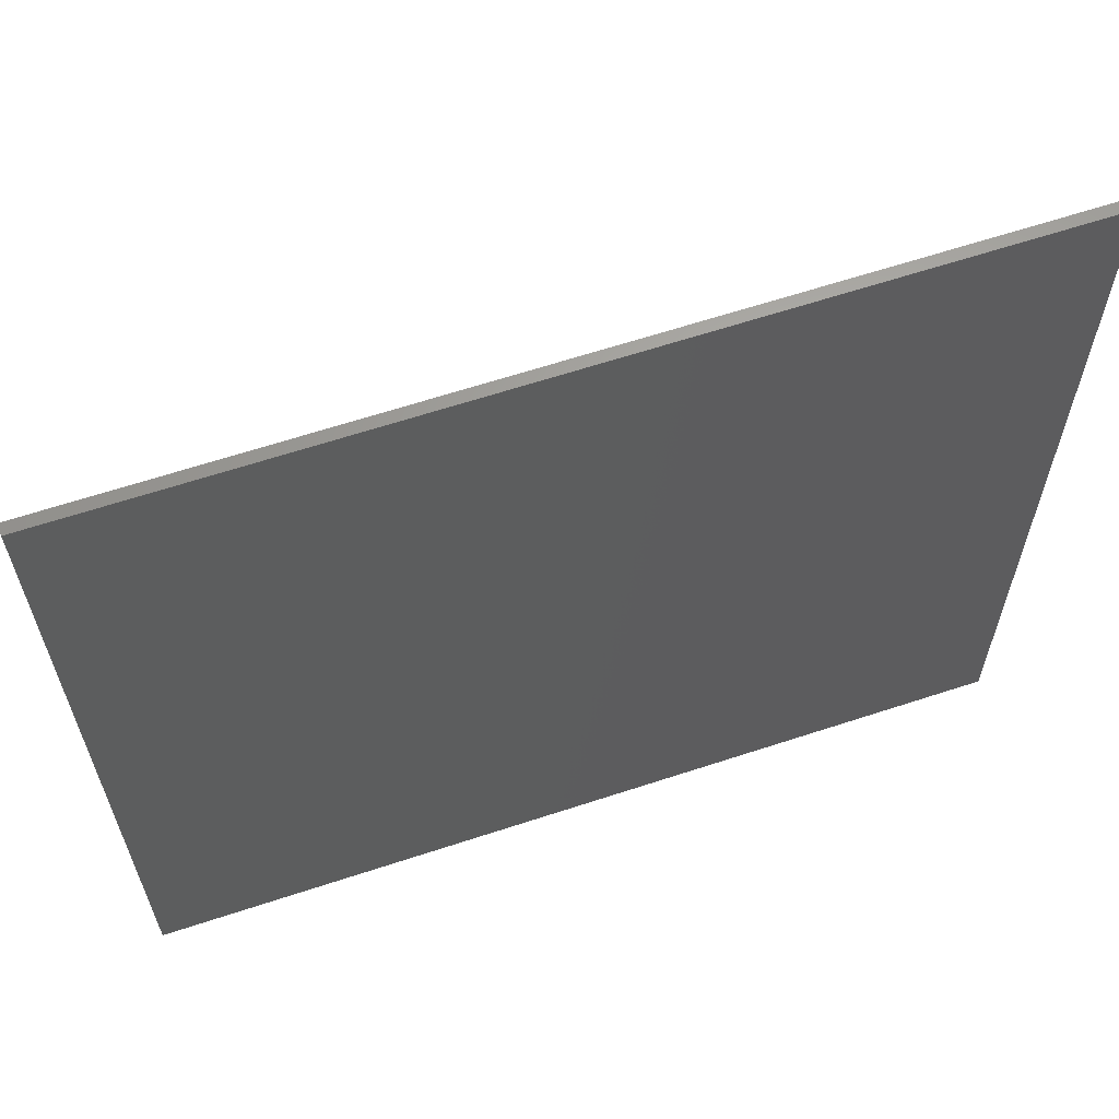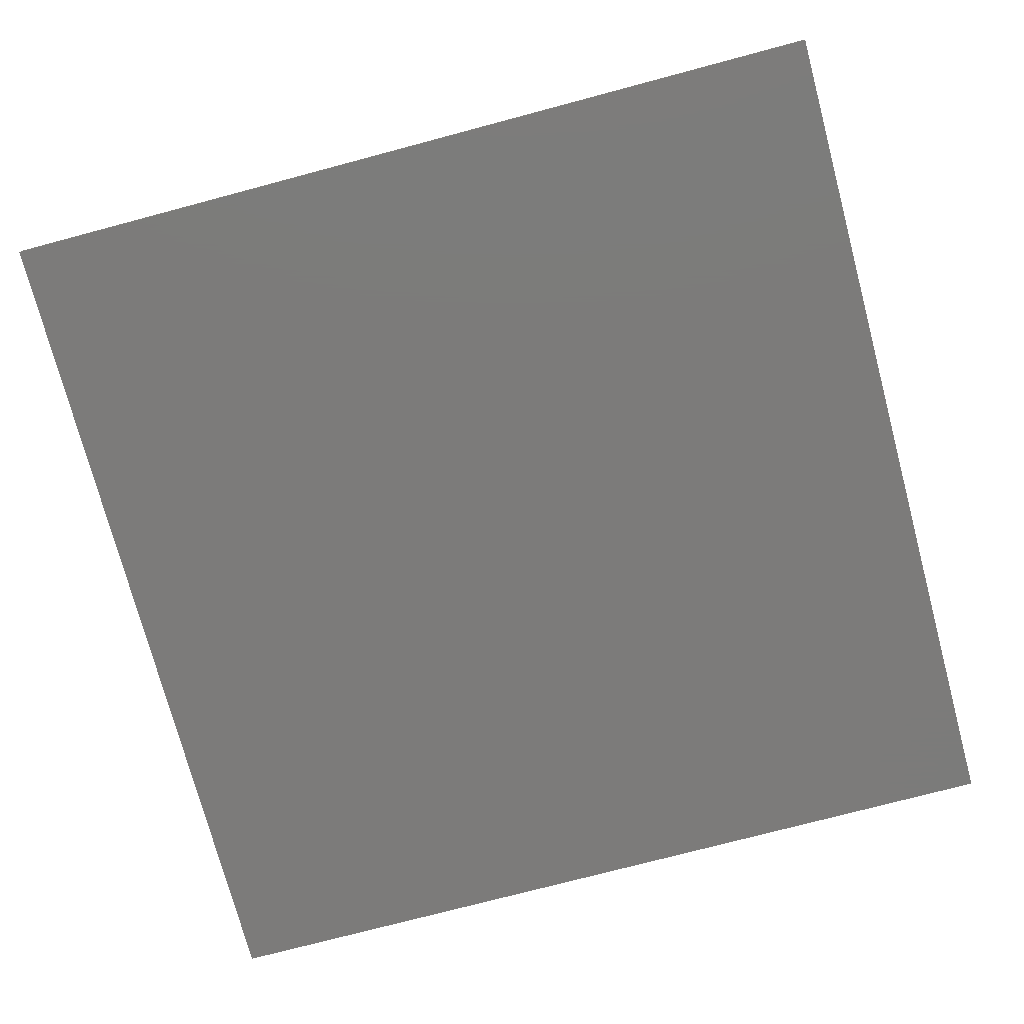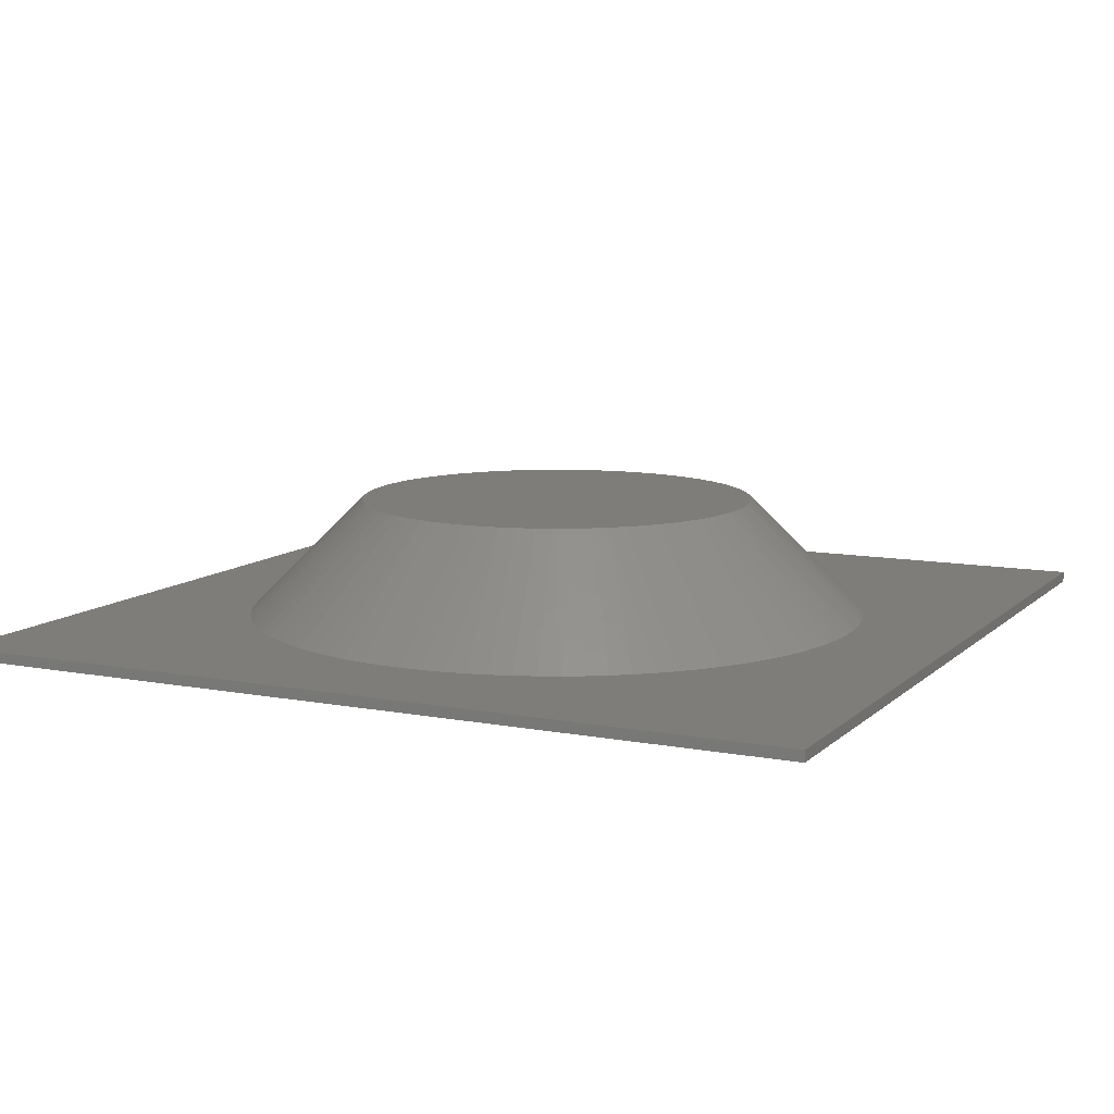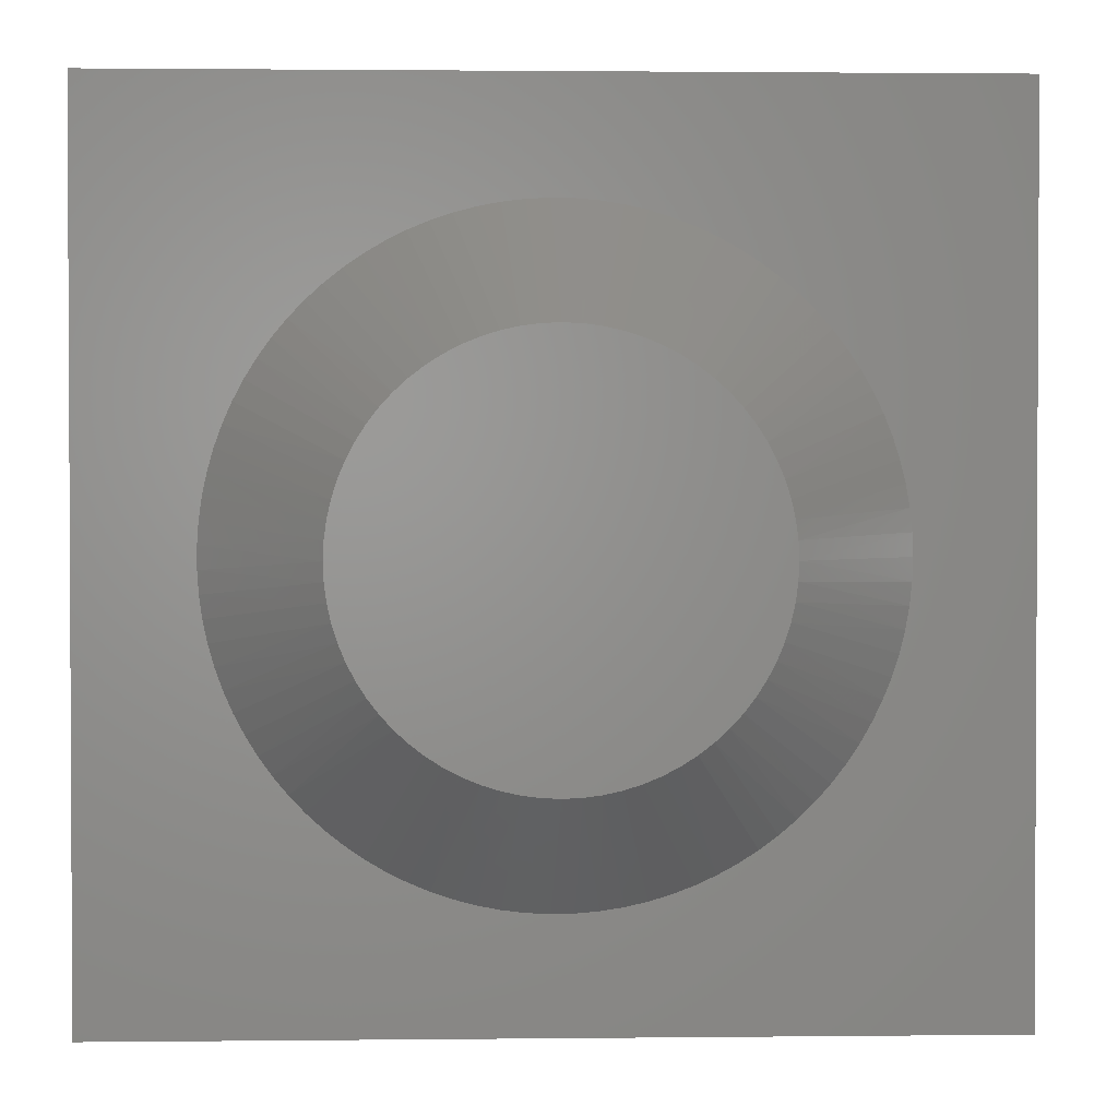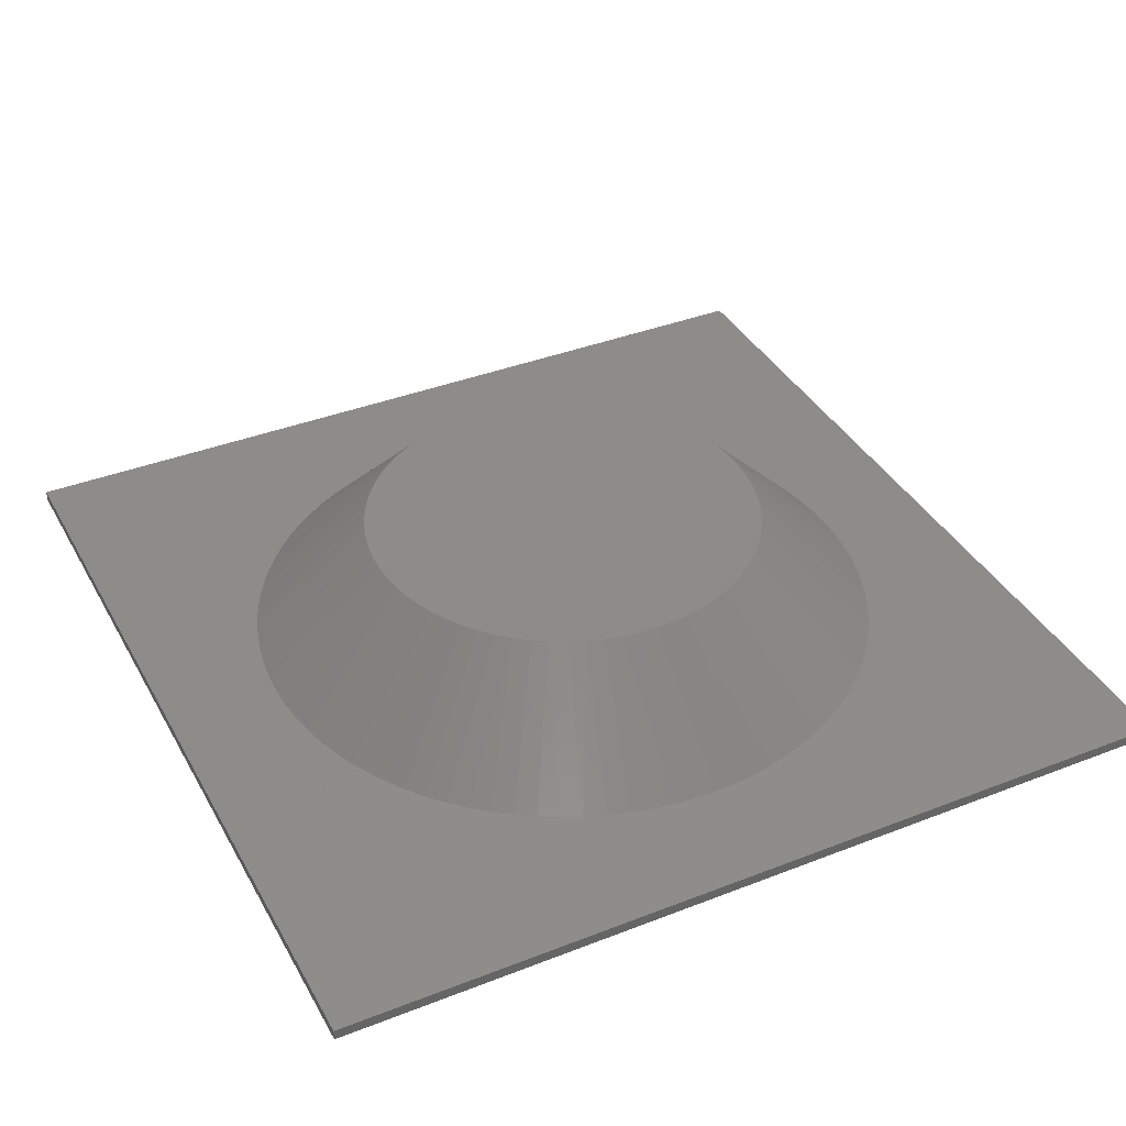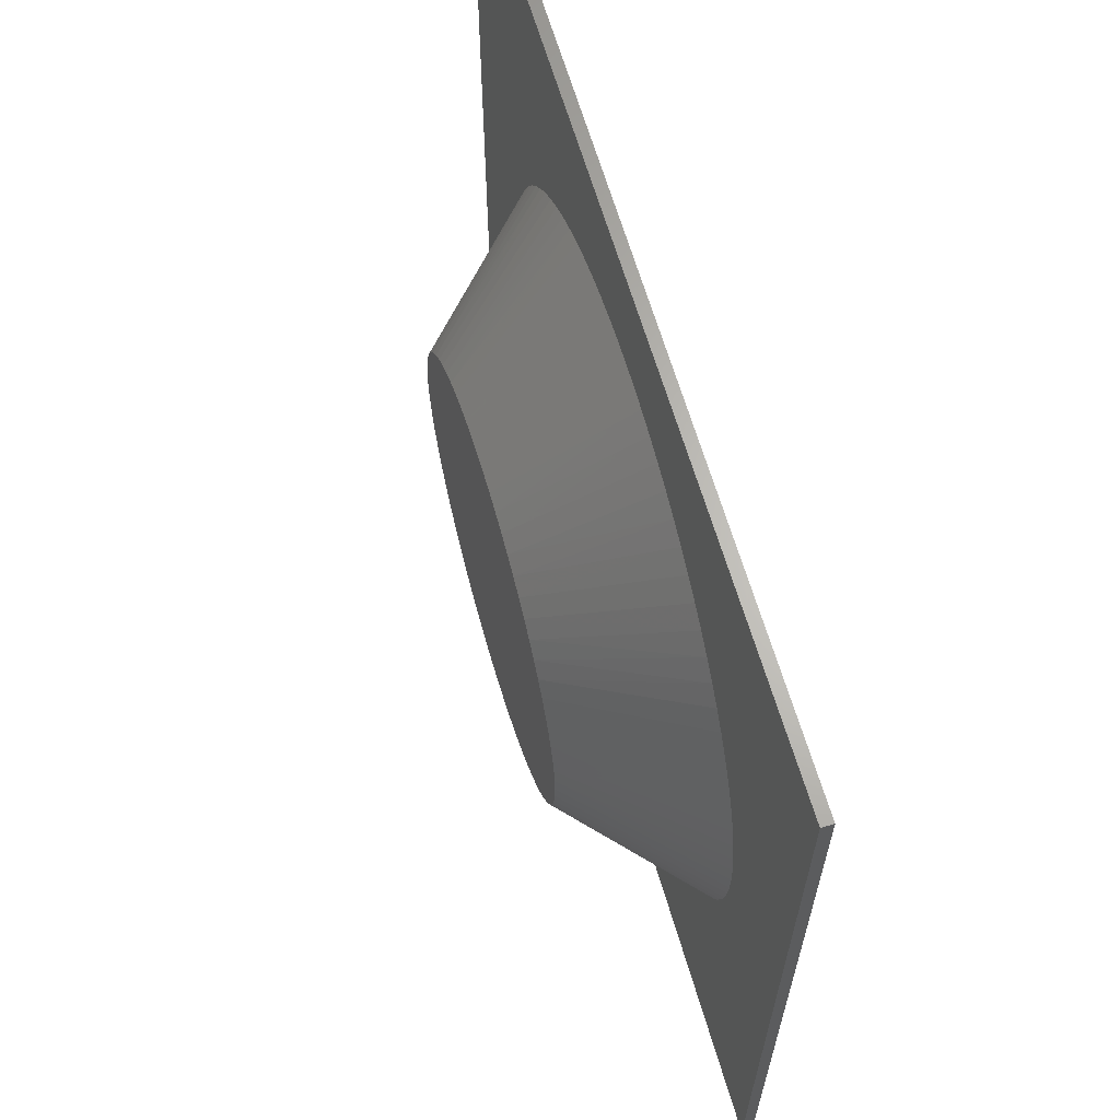
<metadata>
{"format":"stl","ext":"stl","renderer":"f3d","projection":"perspective","resolution":1024,"background":"white","views":[{"elev":63.5,"azim":-18.4,"up":"+Z"},{"elev":-74.7,"azim":104.9,"up":"+Y"},{"elev":10.2,"azim":-154.0,"up":"+Y"},{"elev":1.7,"azim":177.8,"up":"+Z"},{"elev":38.2,"azim":-26.3,"up":"+Y"},{"elev":64.9,"azim":-106.4,"up":"+Z"}]}
</metadata>
<code>
# stl→obj: 171 verts, 338 faces
v 202.5 0 -202.5
v 149.9 0 -5.177
v 202.5 0 202.5
v 149.9 0 5.177
v 149.2 0 15.51
v -202.5 0 -202.5
v 2.589 0 -150
v 12.93 0 -149.4
v 23.21 0 -148.2
v -202.5 0 202.5
v -150 0 1.837e-14
v -149.6 0 -10.35
v -148.6 0 -20.65
v 2.589 0 150
v -7.764 0 149.8
v -18.08 0 148.9
v -146.8 0 -30.85
v -144.3 0 -40.9
v -141.1 0 -50.76
v -137.3 0 -60.38
v -132.8 0 -69.71
v -127.7 0 -78.71
v -122 0 -87.33
v -115.6 0 -95.53
v -108.8 0 -103.3
v -101.4 0 -110.5
v -93.52 0 -117.3
v -85.21 0 -123.4
v -76.49 0 -129
v -67.41 0 -134
v -58 0 -138.3
v -48.32 0 -142
v -38.41 0 -145
v -28.31 0 -147.3
v -18.08 0 -148.9
v -7.764 0 -149.8
v 33.38 0 -146.2
v 43.39 0 -143.6
v 53.19 0 -140.3
v 62.74 0 -136.2
v 71.99 0 -131.6
v 80.9 0 -126.3
v 89.42 0 -120.4
v 97.52 0 -114
v 105.1 0 -107
v 112.3 0 -99.47
v 118.9 0 -91.49
v 124.9 0 -83.07
v 130.3 0 -74.25
v 135.1 0 -65.08
v 139.3 0 -55.6
v 142.8 0 -45.86
v 145.6 0 -35.9
v 147.8 0 -25.76
v 149.2 0 -15.51
v 147.8 0 25.76
v 145.6 0 35.9
v 142.8 0 45.86
v 139.3 0 55.6
v 135.1 0 65.08
v 130.3 0 74.25
v 124.9 0 83.07
v 118.9 0 91.49
v 112.3 0 99.47
v 105.1 0 107
v 97.52 0 114
v 89.42 0 120.4
v 80.9 0 126.3
v 71.99 0 131.6
v 62.74 0 136.2
v 53.19 0 140.3
v 43.39 0 143.6
v 33.38 0 146.2
v 23.21 0 148.2
v 12.93 0 149.4
v -28.31 0 147.3
v -38.41 0 145
v -48.32 0 142
v -58 0 138.3
v -67.41 0 134
v -76.49 0 129
v -85.21 0 123.4
v -93.52 0 117.3
v -101.4 0 110.5
v -108.8 0 103.3
v -115.6 0 95.53
v -122 0 87.33
v -127.7 0 78.71
v -132.8 0 69.71
v -137.3 0 60.38
v -141.1 0 50.76
v -144.3 0 40.9
v -146.8 0 30.85
v -148.6 0 20.65
v -149.6 0 10.35
v -202.5 -5 -202.5
v 202.5 -5 -202.5
v -202.5 -5 202.5
v 202.5 -5 202.5
v -94.64 55 -8.28
v -95 55 1.163e-14
v -93.56 55 -16.5
v -91.76 55 -24.59
v -89.27 55 -32.49
v -86.1 55 -40.15
v -82.27 55 -47.5
v -77.82 55 -54.49
v -72.77 55 -61.06
v -67.18 55 -67.18
v -61.06 55 -72.77
v -54.49 55 -77.82
v -47.5 55 -82.27
v -40.15 55 -86.1
v -32.49 55 -89.27
v -24.59 55 -91.76
v -16.5 55 -93.56
v -8.28 55 -94.64
v 5.817e-15 55 -95
v 8.28 55 -94.64
v 16.5 55 -93.56
v 24.59 55 -91.76
v 32.49 55 -89.27
v 40.15 55 -86.1
v 47.5 55 -82.27
v 54.49 55 -77.82
v 61.06 55 -72.77
v 67.18 55 -67.18
v 72.77 55 -61.06
v 77.82 55 -54.49
v 82.27 55 -47.5
v 86.1 55 -40.15
v 89.27 55 -32.49
v 91.76 55 -24.59
v 93.56 55 -16.5
v 94.64 55 -8.28
v 95 55 0
v 94.64 55 8.28
v 93.56 55 16.5
v 91.76 55 24.59
v 89.27 55 32.49
v 86.1 55 40.15
v 82.27 55 47.5
v 77.82 55 54.49
v 72.77 55 61.06
v 67.18 55 67.18
v 61.06 55 72.77
v 54.49 55 77.82
v 47.5 55 82.27
v 40.15 55 86.1
v 32.49 55 89.27
v 24.59 55 91.76
v 16.5 55 93.56
v 8.28 55 94.64
v 5.817e-15 55 95
v -8.28 55 94.64
v -16.5 55 93.56
v -24.59 55 91.76
v -32.49 55 89.27
v -40.15 55 86.1
v -47.5 55 82.27
v -54.49 55 77.82
v -61.06 55 72.77
v -67.18 55 67.18
v -72.77 55 61.06
v -77.82 55 54.49
v -82.27 55 47.5
v -86.1 55 40.15
v -89.27 55 32.49
v -91.76 55 24.59
v -93.56 55 16.5
v -94.64 55 8.28
f 1 2 3
f 3 2 4
f 3 4 5
f 6 7 1
f 1 7 8
f 1 8 9
f 10 11 6
f 6 11 12
f 6 12 13
f 3 14 10
f 10 14 15
f 10 15 16
f 13 17 6
f 6 17 18
f 6 18 19
f 19 20 6
f 6 20 21
f 6 21 22
f 22 23 6
f 6 23 24
f 6 24 25
f 25 26 6
f 6 26 27
f 6 27 28
f 28 29 6
f 6 29 30
f 6 30 31
f 31 32 6
f 6 32 33
f 6 33 34
f 34 35 6
f 6 35 36
f 6 36 7
f 9 37 1
f 1 37 38
f 1 38 39
f 39 40 1
f 1 40 41
f 1 41 42
f 42 43 1
f 1 43 44
f 1 44 45
f 45 46 1
f 1 46 47
f 1 47 48
f 48 49 1
f 1 49 50
f 1 50 51
f 51 52 1
f 1 52 53
f 1 53 54
f 54 55 1
f 1 55 2
f 5 56 3
f 3 56 57
f 3 57 58
f 58 59 3
f 3 59 60
f 3 60 61
f 61 62 3
f 3 62 63
f 3 63 64
f 64 65 3
f 3 65 66
f 3 66 67
f 67 68 3
f 3 68 69
f 3 69 70
f 70 71 3
f 3 71 72
f 3 72 73
f 73 74 3
f 3 74 75
f 3 75 14
f 16 76 10
f 10 76 77
f 10 77 78
f 78 79 10
f 10 79 80
f 10 80 81
f 81 82 10
f 10 82 83
f 10 83 84
f 84 85 10
f 10 85 86
f 10 86 87
f 87 88 10
f 10 88 89
f 10 89 90
f 90 91 10
f 10 91 92
f 10 92 93
f 93 94 10
f 10 94 95
f 10 95 11
f 6 1 96
f 96 1 97
f 10 6 98
f 98 6 96
f 3 10 99
f 99 10 98
f 1 3 97
f 97 3 99
f 97 99 96
f 96 99 98
f 100 12 101
f 101 12 11
f 101 11 95
f 12 100 13
f 13 100 102
f 13 102 17
f 17 102 103
f 17 103 18
f 18 103 104
f 18 104 19
f 19 104 20
f 20 104 105
f 20 105 21
f 21 105 106
f 21 106 22
f 22 106 107
f 22 107 23
f 23 107 108
f 23 108 24
f 24 108 25
f 25 108 109
f 25 109 26
f 26 109 110
f 26 110 27
f 27 110 111
f 27 111 28
f 28 111 29
f 29 111 112
f 29 112 30
f 30 112 113
f 30 113 31
f 31 113 114
f 31 114 32
f 32 114 115
f 32 115 33
f 33 115 34
f 34 115 116
f 34 116 35
f 35 116 117
f 35 117 36
f 36 117 118
f 36 118 7
f 7 118 119
f 7 119 8
f 8 119 9
f 9 119 120
f 9 120 37
f 37 120 121
f 37 121 38
f 38 121 122
f 38 122 39
f 39 122 123
f 39 123 40
f 40 123 41
f 41 123 124
f 41 124 42
f 42 124 125
f 42 125 43
f 43 125 126
f 43 126 44
f 44 126 127
f 44 127 45
f 45 127 46
f 46 127 128
f 46 128 47
f 47 128 129
f 47 129 48
f 48 129 130
f 48 130 49
f 49 130 50
f 50 130 131
f 50 131 51
f 51 131 132
f 51 132 52
f 52 132 133
f 52 133 53
f 53 133 134
f 53 134 54
f 54 134 55
f 55 134 135
f 55 135 2
f 2 135 136
f 2 136 4
f 4 136 137
f 4 137 5
f 5 137 138
f 5 138 56
f 56 138 57
f 57 138 139
f 57 139 58
f 58 139 140
f 58 140 59
f 59 140 141
f 59 141 60
f 60 141 142
f 60 142 61
f 61 142 62
f 62 142 143
f 62 143 63
f 63 143 144
f 63 144 64
f 64 144 145
f 64 145 65
f 65 145 66
f 66 145 146
f 66 146 67
f 67 146 147
f 67 147 68
f 68 147 148
f 68 148 69
f 69 148 149
f 69 149 70
f 70 149 71
f 71 149 150
f 71 150 72
f 72 150 151
f 72 151 73
f 73 151 152
f 73 152 74
f 74 152 153
f 74 153 75
f 75 153 14
f 14 153 154
f 14 154 15
f 15 154 155
f 15 155 16
f 16 155 156
f 16 156 76
f 76 156 157
f 76 157 77
f 77 157 78
f 78 157 158
f 78 158 79
f 79 158 159
f 79 159 80
f 80 159 160
f 80 160 81
f 81 160 161
f 81 161 82
f 82 161 83
f 83 161 162
f 83 162 84
f 84 162 163
f 84 163 85
f 85 163 164
f 85 164 86
f 86 164 87
f 87 164 165
f 87 165 88
f 88 165 166
f 88 166 89
f 89 166 167
f 89 167 90
f 90 167 168
f 90 168 91
f 91 168 92
f 92 168 169
f 92 169 93
f 93 169 170
f 93 170 94
f 94 170 171
f 94 171 95
f 95 171 101
f 171 137 101
f 101 137 136
f 101 136 100
f 100 136 135
f 100 135 102
f 102 135 134
f 102 134 103
f 103 134 133
f 103 133 104
f 104 133 132
f 104 132 105
f 105 132 131
f 105 131 106
f 106 131 130
f 106 130 107
f 107 130 129
f 107 129 108
f 108 129 128
f 108 128 109
f 109 128 127
f 109 127 110
f 110 127 126
f 110 126 111
f 111 126 125
f 111 125 112
f 112 125 124
f 112 124 113
f 113 124 123
f 113 123 114
f 114 123 122
f 114 122 115
f 115 122 121
f 115 121 116
f 116 121 120
f 116 120 117
f 117 120 119
f 117 119 118
f 137 171 138
f 138 171 170
f 138 170 139
f 139 170 169
f 139 169 140
f 140 169 168
f 140 168 141
f 141 168 167
f 141 167 142
f 142 167 166
f 142 166 143
f 143 166 165
f 143 165 144
f 144 165 164
f 144 164 145
f 145 164 163
f 145 163 146
f 146 163 162
f 146 162 147
f 147 162 161
f 147 161 148
f 148 161 160
f 148 160 149
f 149 160 159
f 149 159 150
f 150 159 158
f 150 158 151
f 151 158 157
f 151 157 152
f 152 157 156
f 152 156 153
f 153 156 155
f 153 155 154

</code>
